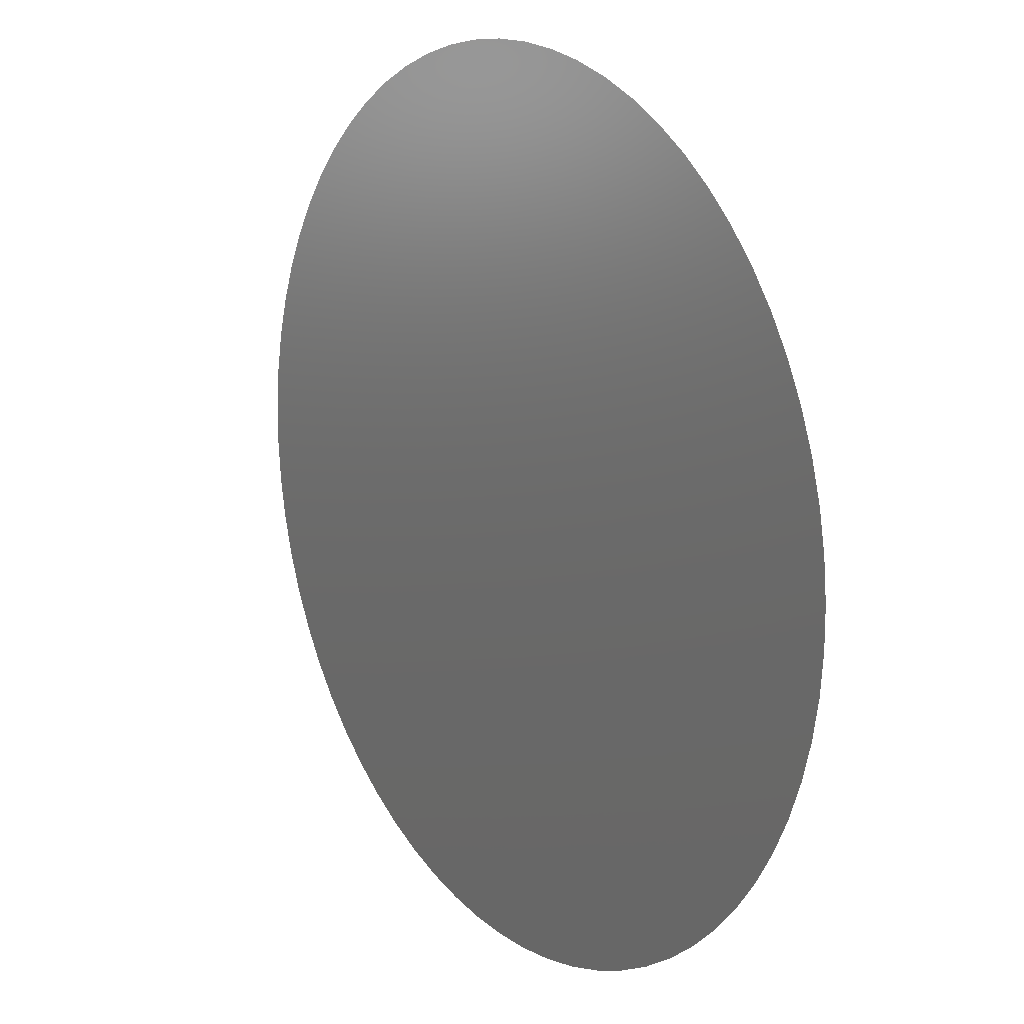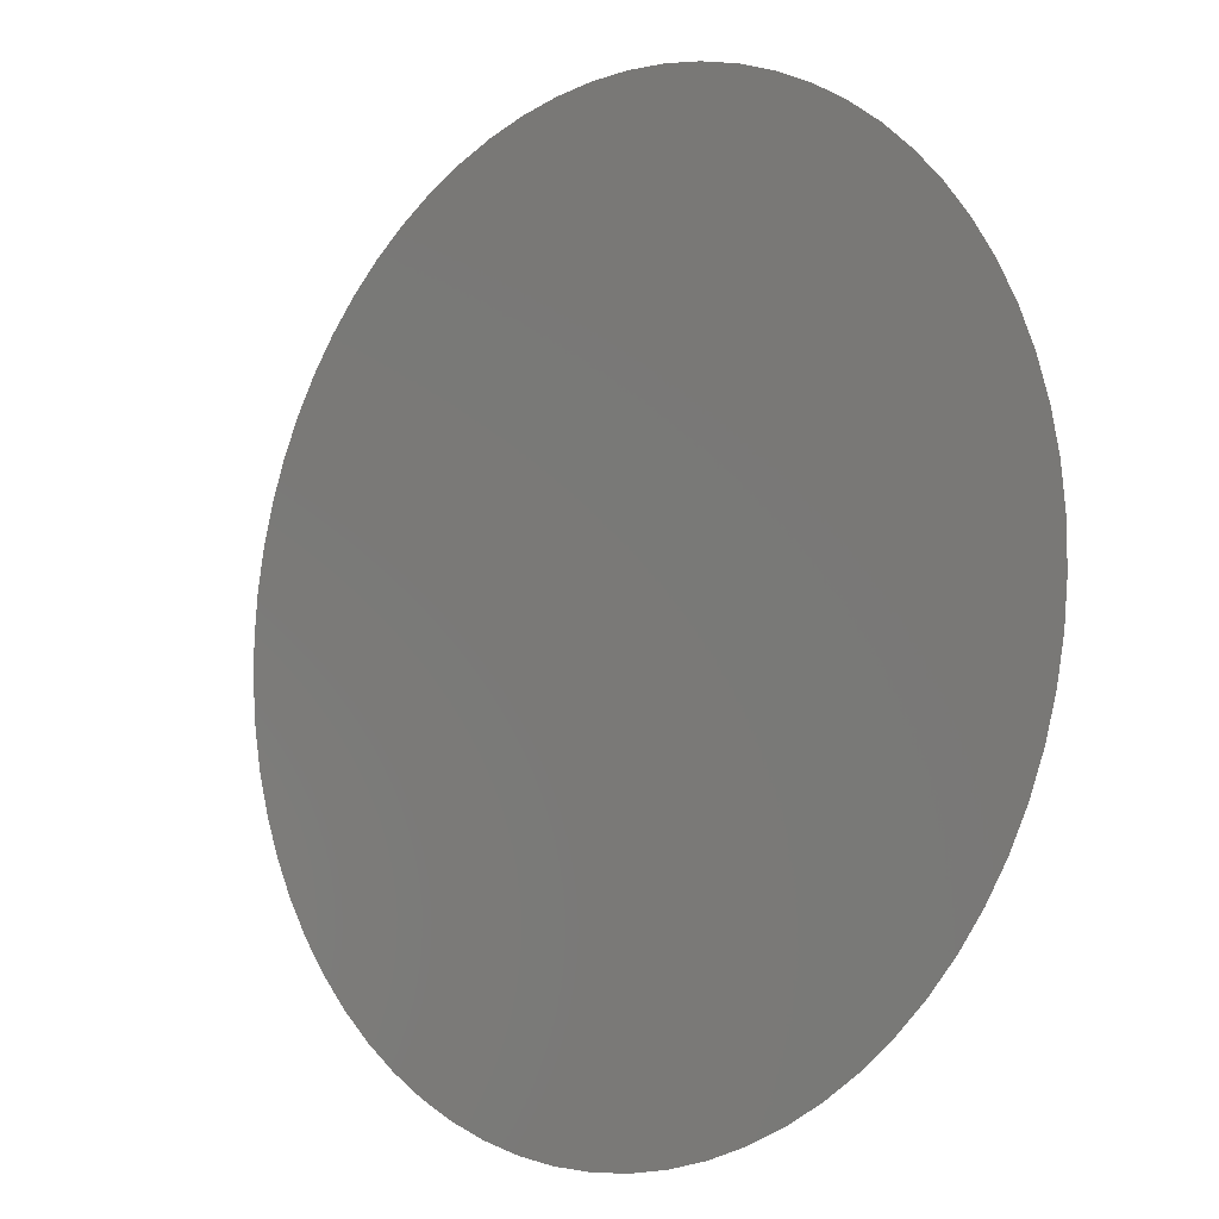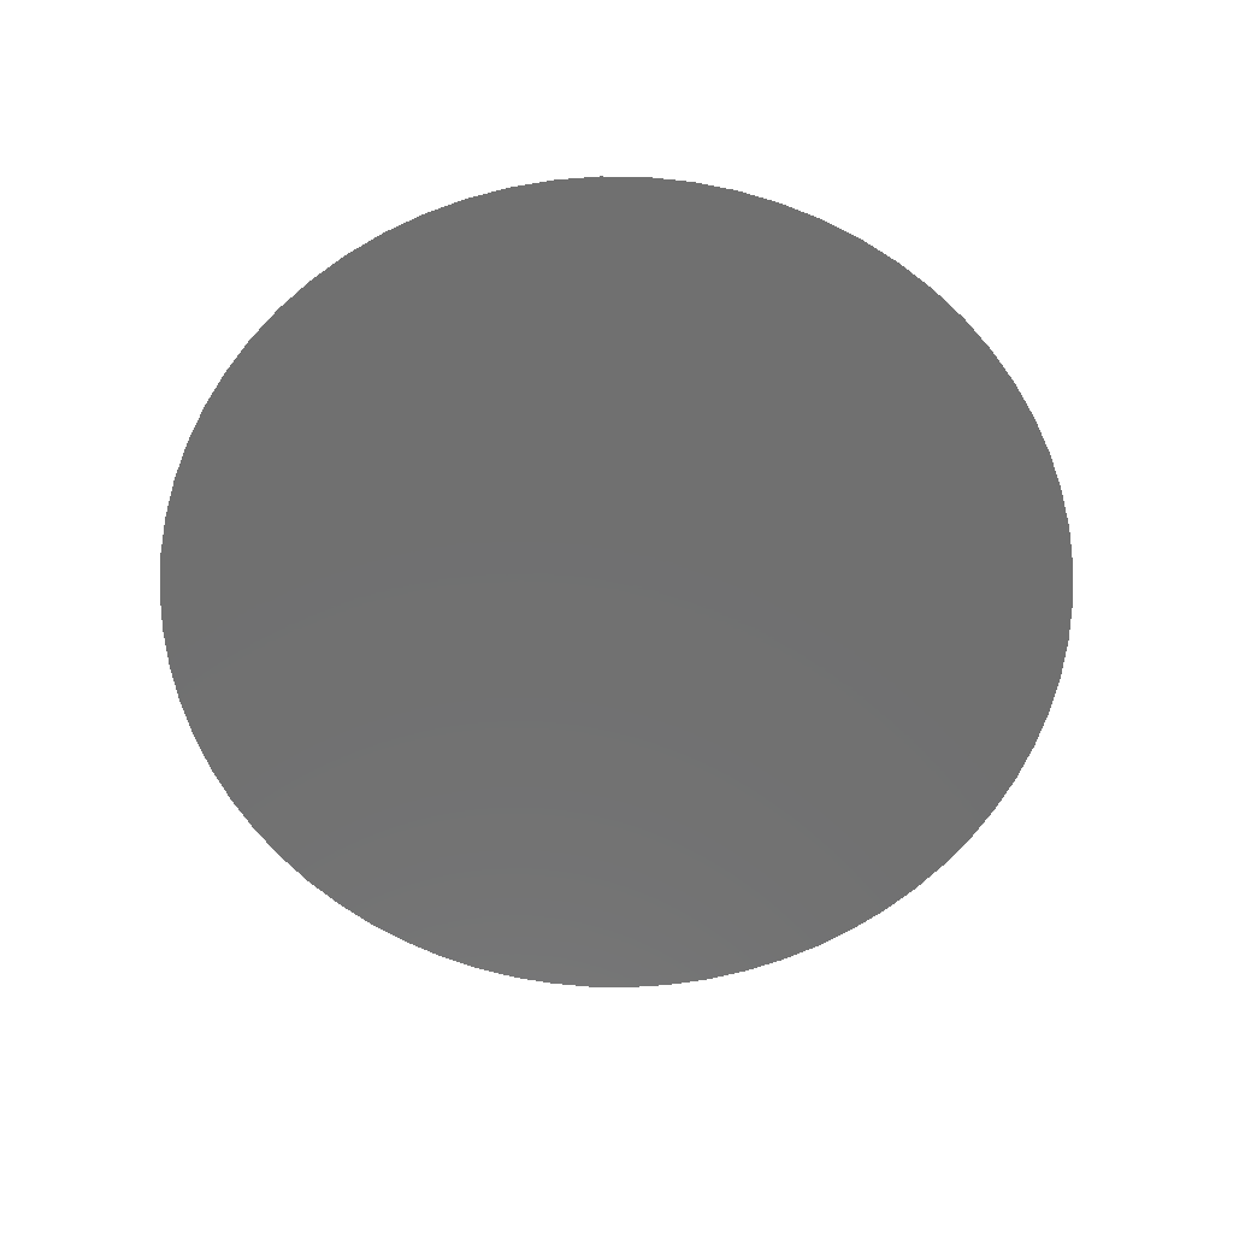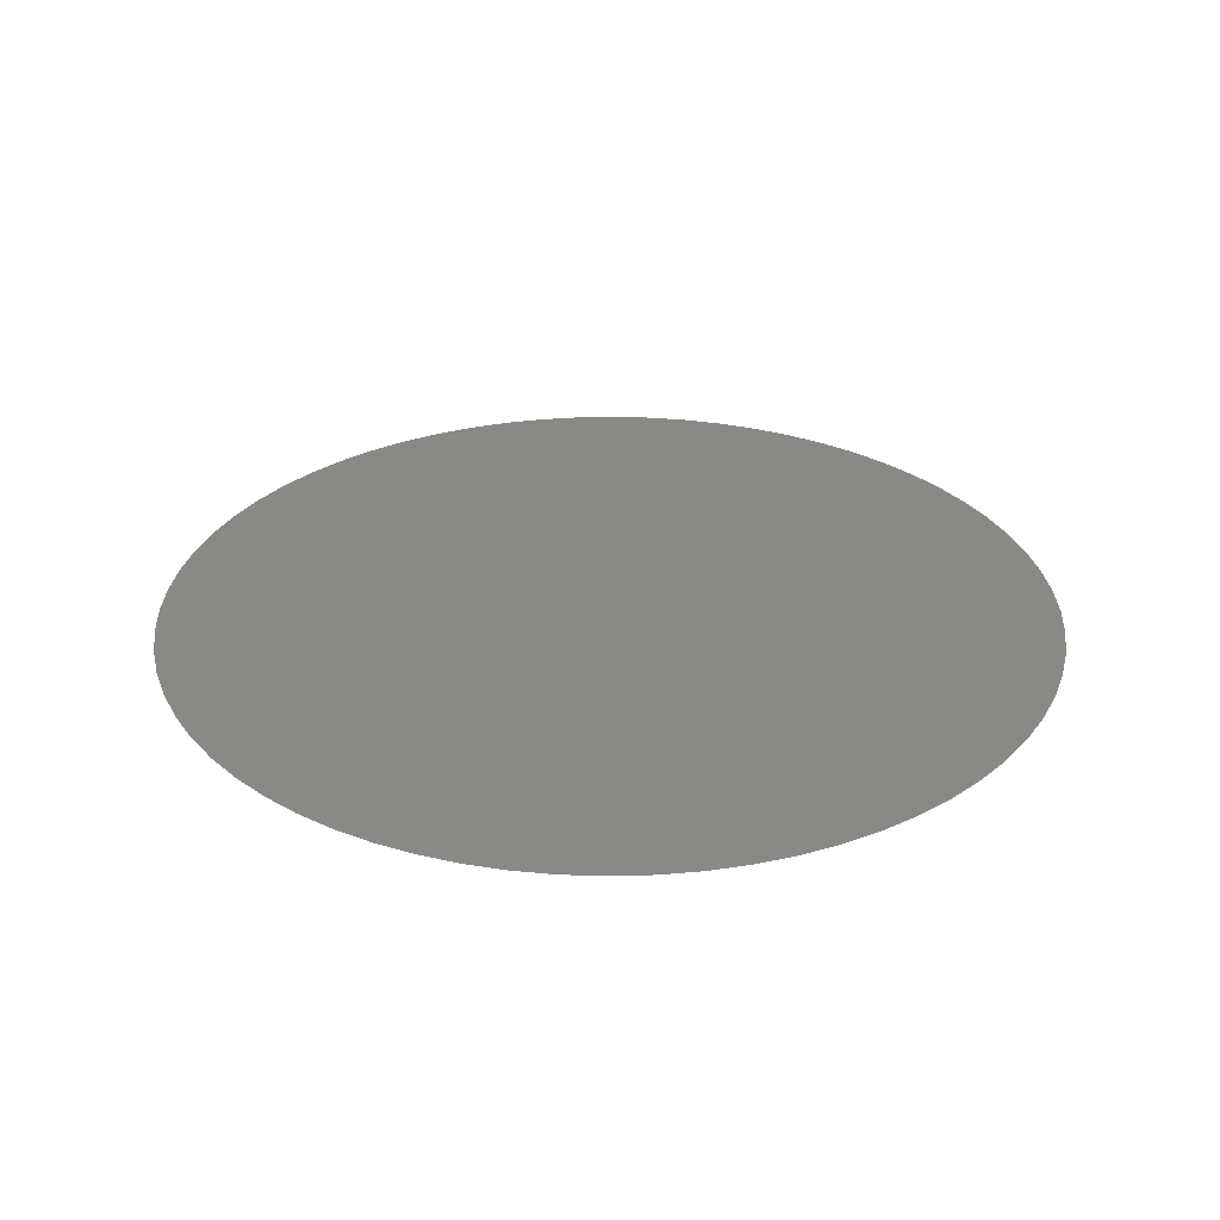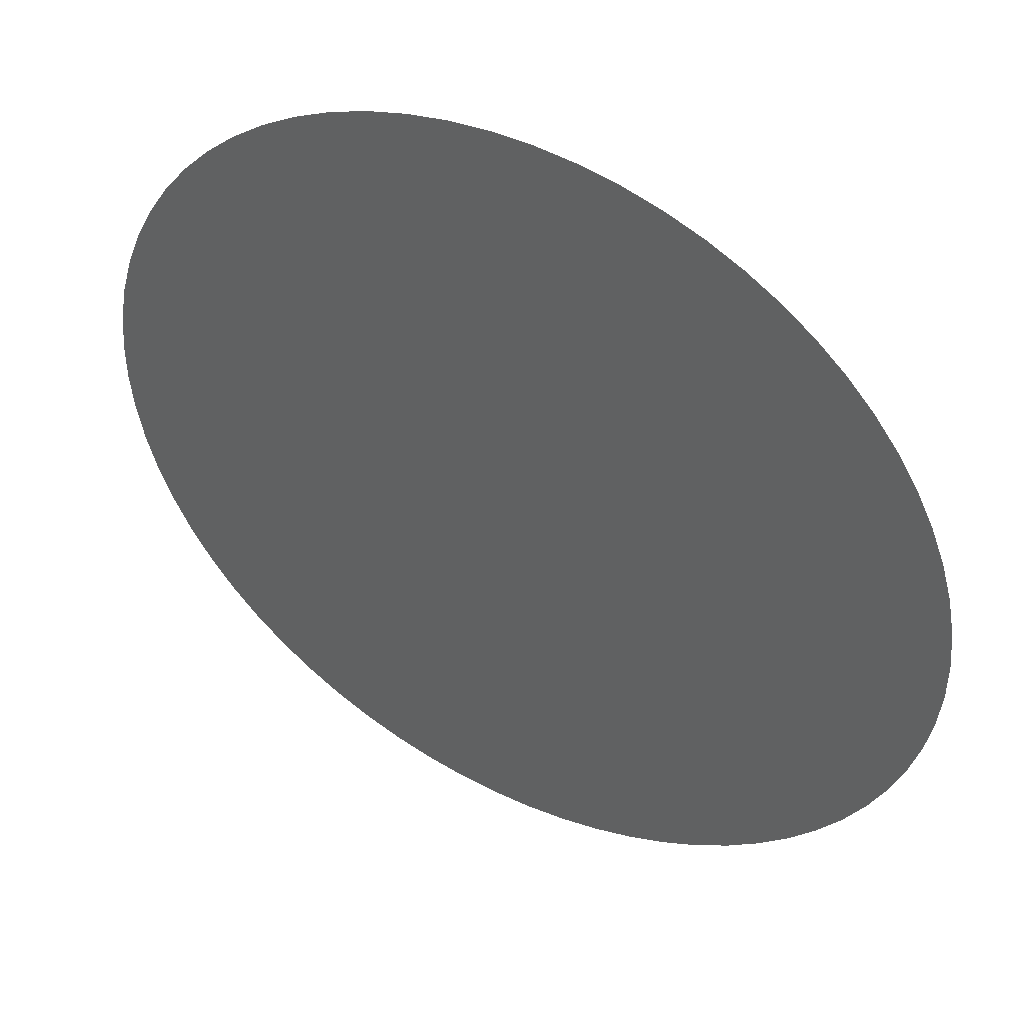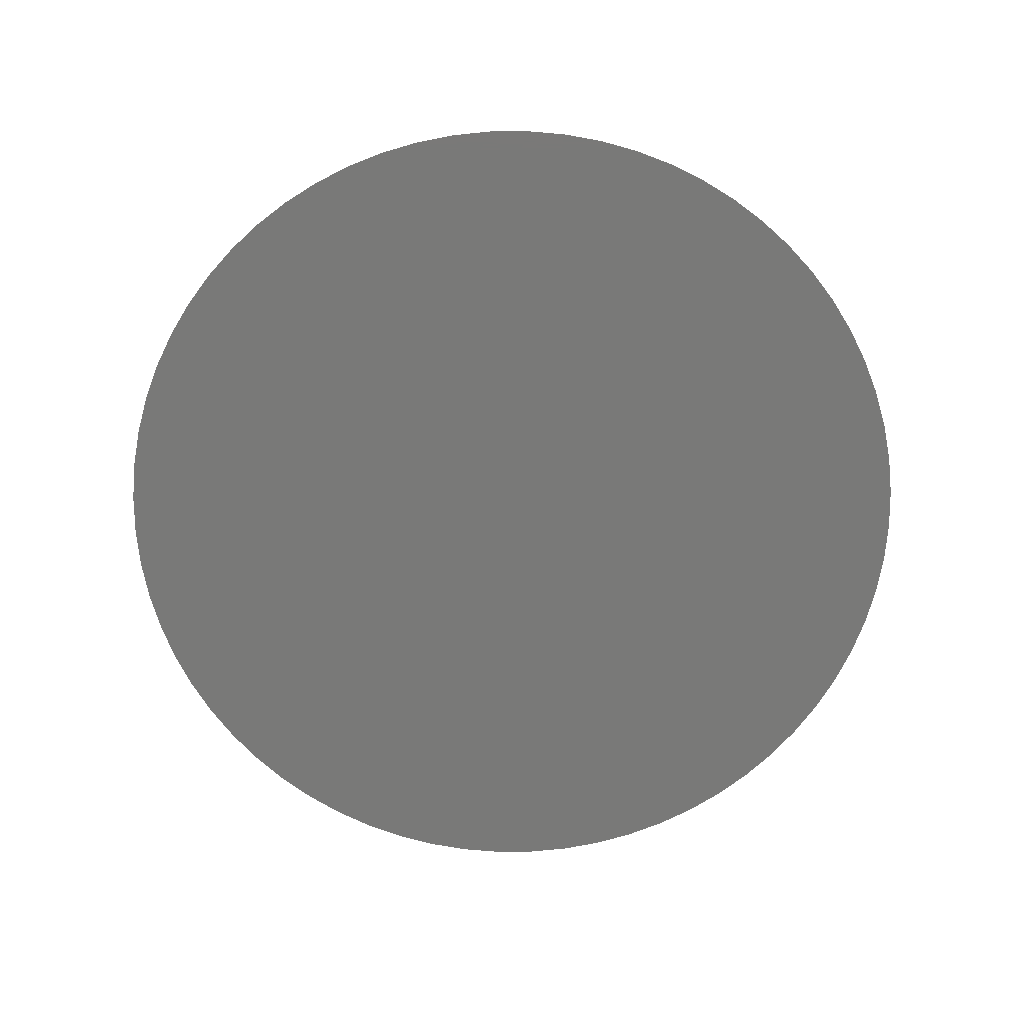
<metadata>
{"format":"stl","ext":"stl","renderer":"f3d","projection":"perspective","resolution":1024,"background":"white","views":[{"elev":15.2,"azim":54.9,"up":"+Y"},{"elev":-8.6,"azim":43.8,"up":"+Y"},{"elev":-62.2,"azim":158.0,"up":"+Z"},{"elev":29.8,"azim":50.6,"up":"+Z"},{"elev":45.8,"azim":-151.5,"up":"+Y"},{"elev":-71.9,"azim":-147.8,"up":"+Z"}]}
</metadata>
<code>
# stl→obj: 224 verts, 378 faces
v -0.06836 0.04384 0.15
v -0.06874 0.04487 0.15
v -0.06915 0.04404 0.15
v -0.06948 0.04318 0.15
v -0.06639 0.04769 0.15
v -0.06576 0.04698 0.15
v -0.06565 0.04825 0.15
v -0.0648 0.04756 0.15
v -0.06487 0.04874 0.15
v -0.06707 0.04707 0.15
v -0.06665 0.04619 0.15
v -0.06434 0.04641 0.15
v -0.0655 0.04592 0.15
v -0.06769 0.04639 0.15
v -0.06404 0.04915 0.15
v -0.06287 0.04871 0.15
v -0.06318 0.04948 0.15
v -0.06229 0.04973 0.15
v -0.06381 0.04815 0.15
v -0.0624 0.04783 0.15
v -0.06167 0.04871 0.15
v -0.0635 0.04706 0.15
v -0.06293 0.04511 0.15
v -0.06244 0.0465 0.15
v -0.06431 0.04522 0.15
v -0.06516 0.04442 0.15
v -0.06639 0.04511 0.15
v -0.06362 0.04354 0.15
v -0.06623 0.04387 0.15
v -0.06494 0.04275 0.15
v -0.06188 0.04315 0.15
v -0.06138 0.04528 0.15
v -0.06825 0.04565 0.15
v -0.06745 0.0456 0.15
v -0.0675 0.0447 0.15
v -0.06744 0.04352 0.15
v -0.06653 0.04263 0.15
v -0.06852 0.04274 0.15
v -0.06758 0.042 0.15
v -0.06891 0.04167 0.15
v -0.06973 0.04229 0.15
v -0.06572 0.04144 0.15
v -0.06701 0.04062 0.15
v -0.06366 0.04131 0.15
v -0.06559 0.03997 0.15
v -0.06824 0.04092 0.15
v -0.06811 0.03977 0.15
v -0.06915 0.04029 0.15
v -0.06405 0.03932 0.15
v -0.06214 0.03883 0.15
v -0.06161 0.04121 0.15
v -0.06578 0.03836 0.15
v -0.06407 0.0375 0.15
v -0.06709 0.03909 0.15
v -0.06598 0.03697 0.15
v -0.06518 0.03581 0.15
v -0.06367 0.03576 0.15
v -0.06213 0.03657 0.15
v -0.06811 0.03846 0.15
v -0.06894 0.03902 0.15
v -0.06737 0.03769 0.15
v -0.06877 0.03784 0.15
v -0.06841 0.03676 0.15
v -0.06731 0.03649 0.15
v -0.06974 0.03774 0.15
v -0.0699 0.03862 0.15
v -0.06948 0.03682 0.15
v -0.06999 0.03954 0.15
v -0.06999 0.04046 0.15
v -0.0699 0.04138 0.15
v -0.06915 0.03596 0.15
v -0.06787 0.03549 0.15
v -0.06874 0.03513 0.15
v -0.06318 0.03052 0.15
v -0.06293 0.03123 0.15
v -0.06404 0.03085 0.15
v -0.06368 0.03191 0.15
v -0.06487 0.03126 0.15
v -0.06226 0.03026 0.15
v -0.06253 0.03214 0.15
v -0.06198 0.03109 0.15
v -0.063 0.0333 0.15
v -0.06161 0.03333 0.15
v -0.06137 0.03204 0.15
v -0.06477 0.03223 0.15
v -0.0641 0.03304 0.15
v -0.06565 0.03175 0.15
v -0.06513 0.03344 0.15
v -0.06584 0.03284 0.15
v -0.06409 0.0344 0.15
v -0.06646 0.03367 0.15
v -0.06565 0.03449 0.15
v -0.06219 0.03469 0.15
v -0.06639 0.03231 0.15
v -0.06707 0.03293 0.15
v -0.06769 0.03361 0.15
v -0.06709 0.0345 0.15
v -0.06825 0.03435 0.15
v -0.06656 0.03551 0.15
v -0.06032 0.03742 0.15
v -0.06034 0.03528 0.15
v -0.05825 0.03643 0.15
v -0.05841 0.03837 0.15
v -0.05991 0.0399 0.15
v -0.05818 0.03478 0.15
v -0.05919 0.03384 0.15
v -0.06035 0.03332 0.15
v -0.05661 0.03533 0.15
v -0.05565 0.03656 0.15
v -0.0566 0.03785 0.15
v -0.05669 0.03388 0.15
v -0.05798 0.03301 0.15
v -0.05518 0.03386 0.15
v -0.05506 0.0351 0.15
v -0.05695 0.03248 0.15
v -0.05589 0.03283 0.15
v -0.05907 0.03225 0.15
v -0.05845 0.03123 0.15
v -0.05745 0.03152 0.15
v -0.06024 0.0319 0.15
v -0.05959 0.03097 0.15
v -0.05616 0.03169 0.15
v -0.05771 0.03027 0.15
v -0.05682 0.03052 0.15
v -0.06088 0.03095 0.15
v -0.06138 0.0301 0.15
v -0.06046 0.03001 0.15
v -0.05954 0.03001 0.15
v -0.05862 0.0301 0.15
v -0.05596 0.03085 0.15
v -0.05513 0.03126 0.15
v -0.05326 0.03382 0.15
v -0.05293 0.03293 0.15
v -0.05231 0.03361 0.15
v -0.0541 0.0333 0.15
v -0.05361 0.03231 0.15
v -0.05175 0.03435 0.15
v -0.05261 0.03437 0.15
v -0.05199 0.03518 0.15
v -0.05386 0.03466 0.15
v -0.05282 0.03523 0.15
v -0.05126 0.03513 0.15
v -0.05492 0.03249 0.15
v -0.05435 0.03175 0.15
v -0.05406 0.03609 0.15
v -0.0532 0.03703 0.15
v -0.05255 0.0362 0.15
v -0.05449 0.03781 0.15
v -0.05157 0.03716 0.15
v -0.05251 0.03796 0.15
v -0.05166 0.03607 0.15
v -0.05085 0.03596 0.15
v -0.05052 0.03682 0.15
v -0.05027 0.03771 0.15
v -0.05117 0.03832 0.15
v -0.0501 0.03862 0.15
v -0.05095 0.03964 0.15
v -0.05208 0.03913 0.15
v -0.05001 0.03954 0.15
v -0.05362 0.03907 0.15
v -0.0519 0.04032 0.15
v -0.05318 0.04037 0.15
v -0.05097 0.04103 0.15
v -0.05207 0.04152 0.15
v -0.05001 0.04046 0.15
v -0.0501 0.04138 0.15
v -0.05026 0.04226 0.15
v -0.05119 0.04228 0.15
v -0.05227 0.04272 0.15
v -0.0534 0.04171 0.15
v -0.05161 0.04348 0.15
v -0.05281 0.04411 0.15
v -0.05335 0.04311 0.15
v -0.05052 0.04318 0.15
v -0.05085 0.04404 0.15
v -0.05195 0.04449 0.15
v -0.05568 0.04362 0.15
v -0.05614 0.04177 0.15
v -0.05462 0.04254 0.15
v -0.05428 0.0442 0.15
v -0.05741 0.04301 0.15
v -0.05623 0.04489 0.15
v -0.05478 0.04066 0.15
v -0.0575 0.04039 0.15
v -0.05564 0.03933 0.15
v -0.05927 0.04214 0.15
v -0.06013 0.04392 0.15
v -0.05832 0.04453 0.15
v -0.05722 0.04591 0.15
v -0.05854 0.04652 0.15
v -0.05974 0.04558 0.15
v -0.05726 0.04737 0.15
v -0.06004 0.04694 0.15
v -0.0594 0.04801 0.15
v -0.05829 0.04785 0.15
v -0.05615 0.047 0.15
v -0.05545 0.04616 0.15
v -0.06132 0.04702 0.15
v -0.06066 0.04814 0.15
v -0.06 0.04905 0.15
v -0.06093 0.04927 0.15
v -0.05883 0.04901 0.15
v -0.05954 0.04999 0.15
v -0.06046 0.04999 0.15
v -0.05862 0.0499 0.15
v -0.06138 0.0499 0.15
v -0.05661 0.04834 0.15
v -0.05768 0.04874 0.15
v -0.05682 0.04948 0.15
v -0.05596 0.04915 0.15
v -0.05555 0.04792 0.15
v -0.05774 0.04974 0.15
v -0.05513 0.04874 0.15
v -0.05435 0.04825 0.15
v -0.05461 0.04707 0.15
v -0.05361 0.04769 0.15
v -0.05361 0.04634 0.15
v -0.05458 0.04546 0.15
v -0.05293 0.04707 0.15
v -0.05231 0.04639 0.15
v -0.05253 0.04537 0.15
v -0.05175 0.04565 0.15
v -0.05126 0.04487 0.15
v -0.05341 0.04519 0.15
f 1 2 3
f 3 4 1
f 5 6 7
f 8 7 6
f 7 8 9
f 10 6 5
f 10 11 6
f 8 6 12
f 13 12 6
f 13 6 11
f 11 10 14
f 15 16 17
f 17 16 18
f 15 19 16
f 19 20 16
f 20 21 16
f 21 18 16
f 9 19 15
f 8 19 9
f 22 19 8
f 22 8 12
f 22 20 19
f 12 23 22
f 24 22 23
f 20 22 24
f 12 13 25
f 23 12 25
f 26 25 13
f 27 26 13
f 27 13 11
f 26 28 25
f 27 29 26
f 29 30 26
f 28 26 30
f 28 23 25
f 28 31 23
f 32 23 31
f 32 24 23
f 14 33 34
f 33 35 34
f 11 14 34
f 11 34 27
f 35 27 34
f 35 33 2
f 27 35 29
f 36 29 35
f 29 36 37
f 29 37 30
f 35 2 1
f 36 35 1
f 38 36 1
f 38 1 4
f 39 36 38
f 39 38 40
f 40 38 41
f 4 41 38
f 36 39 37
f 37 39 42
f 30 37 42
f 43 42 39
f 30 42 44
f 42 45 44
f 43 45 42
f 43 39 46
f 46 39 40
f 47 43 46
f 47 46 48
f 48 46 40
f 44 28 30
f 44 31 28
f 45 49 44
f 49 50 44
f 50 51 44
f 44 51 31
f 52 49 45
f 49 52 53
f 49 53 50
f 45 43 54
f 52 45 54
f 52 55 53
f 53 55 56
f 53 56 57
f 58 53 57
f 53 58 50
f 47 54 43
f 54 47 59
f 60 59 47
f 47 48 60
f 61 52 54
f 61 54 59
f 61 55 52
f 62 61 59
f 61 62 63
f 55 61 64
f 64 61 63
f 60 62 59
f 65 62 66
f 62 65 67
f 62 60 66
f 62 67 63
f 66 60 68
f 60 48 68
f 68 48 69
f 69 48 70
f 40 70 48
f 70 40 41
f 63 67 71
f 72 71 73
f 63 71 72
f 74 75 76
f 77 76 75
f 76 77 78
f 74 79 75
f 80 77 75
f 81 80 75
f 81 75 79
f 82 77 80
f 82 80 83
f 84 83 80
f 84 80 81
f 85 78 77
f 85 77 86
f 82 86 77
f 78 85 87
f 85 86 88
f 88 89 85
f 87 85 89
f 86 90 88
f 86 82 90
f 89 88 91
f 92 91 88
f 92 88 90
f 93 90 82
f 93 82 83
f 87 89 94
f 94 89 95
f 95 89 91
f 95 91 96
f 97 96 91
f 92 97 91
f 97 98 96
f 72 73 98
f 72 98 97
f 99 72 97
f 99 64 72
f 64 63 72
f 92 99 97
f 99 92 56
f 99 55 64
f 55 99 56
f 90 56 92
f 56 90 57
f 90 93 57
f 58 57 93
f 100 58 101
f 50 58 100
f 93 101 58
f 102 100 101
f 103 100 102
f 103 104 100
f 50 100 104
f 93 83 101
f 102 101 105
f 106 105 101
f 107 106 101
f 107 101 83
f 105 108 102
f 109 102 108
f 109 110 102
f 103 102 110
f 105 111 108
f 105 112 111
f 105 106 112
f 111 113 108
f 114 108 113
f 114 109 108
f 115 111 112
f 111 115 116
f 113 111 116
f 106 117 112
f 117 118 112
f 115 112 119
f 119 112 118
f 107 117 106
f 117 107 120
f 117 120 121
f 117 121 118
f 115 119 122
f 118 123 119
f 124 119 123
f 124 122 119
f 116 115 122
f 84 107 83
f 107 84 120
f 120 84 125
f 121 120 125
f 84 81 125
f 81 79 126
f 81 126 125
f 125 126 127
f 121 127 128
f 128 129 121
f 127 121 125
f 118 121 129
f 118 129 123
f 130 122 124
f 131 122 130
f 132 133 134
f 133 135 136
f 135 133 132
f 134 137 138
f 132 134 138
f 137 139 138
f 132 138 140
f 141 140 138
f 141 138 139
f 137 142 139
f 143 122 131
f 116 122 143
f 144 143 131
f 136 143 144
f 136 135 143
f 113 143 135
f 113 116 143
f 140 135 132
f 140 113 135
f 113 140 114
f 140 145 114
f 114 145 109
f 140 141 145
f 146 145 147
f 146 148 145
f 147 149 146
f 150 146 149
f 146 150 148
f 145 148 109
f 141 147 145
f 110 109 148
f 142 151 139
f 142 152 151
f 141 139 147
f 151 147 139
f 149 147 151
f 152 149 151
f 149 152 153
f 153 154 149
f 155 149 154
f 150 149 155
f 156 155 154
f 155 156 157
f 158 150 155
f 158 155 157
f 159 157 156
f 160 150 158
f 160 148 150
f 161 158 157
f 161 162 158
f 160 158 162
f 161 157 163
f 164 161 163
f 161 164 162
f 165 157 159
f 163 157 165
f 166 163 165
f 167 163 166
f 168 164 163
f 168 163 167
f 169 164 168
f 169 170 164
f 170 162 164
f 169 168 171
f 172 169 171
f 170 169 173
f 169 172 173
f 168 174 171
f 171 174 175
f 171 175 176
f 172 171 176
f 168 167 174
f 177 178 179
f 180 177 179
f 181 178 177
f 182 181 177
f 180 182 177
f 179 170 173
f 179 173 180
f 172 180 173
f 170 179 183
f 178 183 179
f 170 183 162
f 183 178 184
f 160 183 185
f 183 184 185
f 183 160 162
f 178 181 184
f 160 185 148
f 185 110 148
f 184 110 185
f 110 184 103
f 184 104 103
f 104 184 186
f 186 184 181
f 50 104 51
f 104 186 51
f 51 186 31
f 187 31 186
f 187 32 31
f 188 186 181
f 188 187 186
f 181 182 188
f 188 189 190
f 188 190 191
f 189 188 182
f 187 188 191
f 189 192 190
f 191 190 193
f 190 194 193
f 194 190 195
f 195 190 192
f 196 192 189
f 196 189 197
f 182 197 189
f 187 191 32
f 191 193 32
f 198 24 32
f 198 32 193
f 198 20 24
f 20 198 21
f 199 198 193
f 199 21 198
f 199 193 194
f 199 194 200
f 200 201 199
f 21 199 201
f 194 202 200
f 194 195 202
f 200 203 204
f 202 203 200
f 200 204 201
f 202 205 203
f 204 206 201
f 206 21 201
f 21 206 18
f 192 207 208
f 192 196 207
f 208 207 209
f 209 207 210
f 210 207 211
f 207 196 211
f 192 208 195
f 208 202 195
f 202 212 205
f 208 212 202
f 212 208 209
f 210 211 213
f 213 211 214
f 196 215 211
f 214 211 215
f 215 196 197
f 215 216 214
f 216 215 217
f 218 215 197
f 218 217 215
f 216 217 219
f 217 220 219
f 221 222 220
f 220 217 221
f 221 176 222
f 223 222 176
f 221 172 176
f 224 172 221
f 224 221 217
f 223 176 175
f 180 172 224
f 218 180 224
f 224 217 218
f 182 180 218
f 182 218 197

</code>
